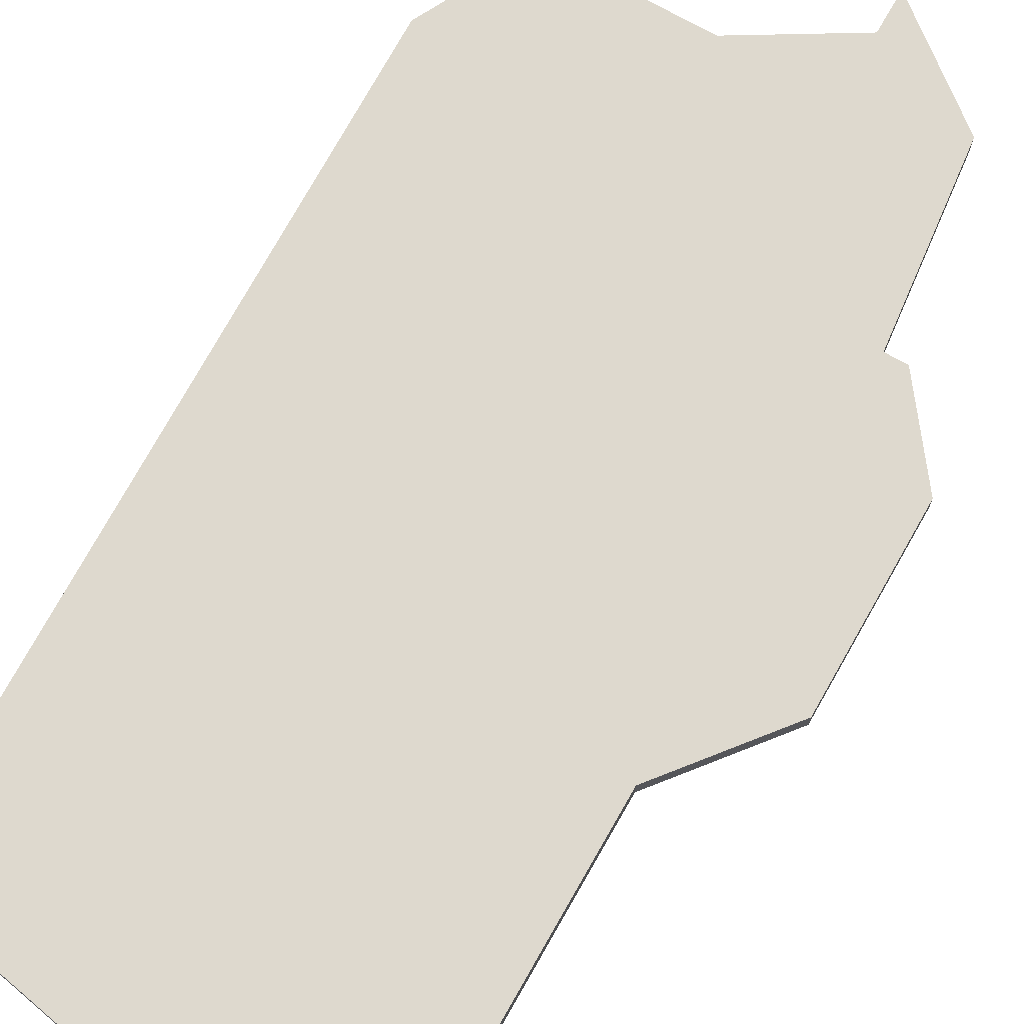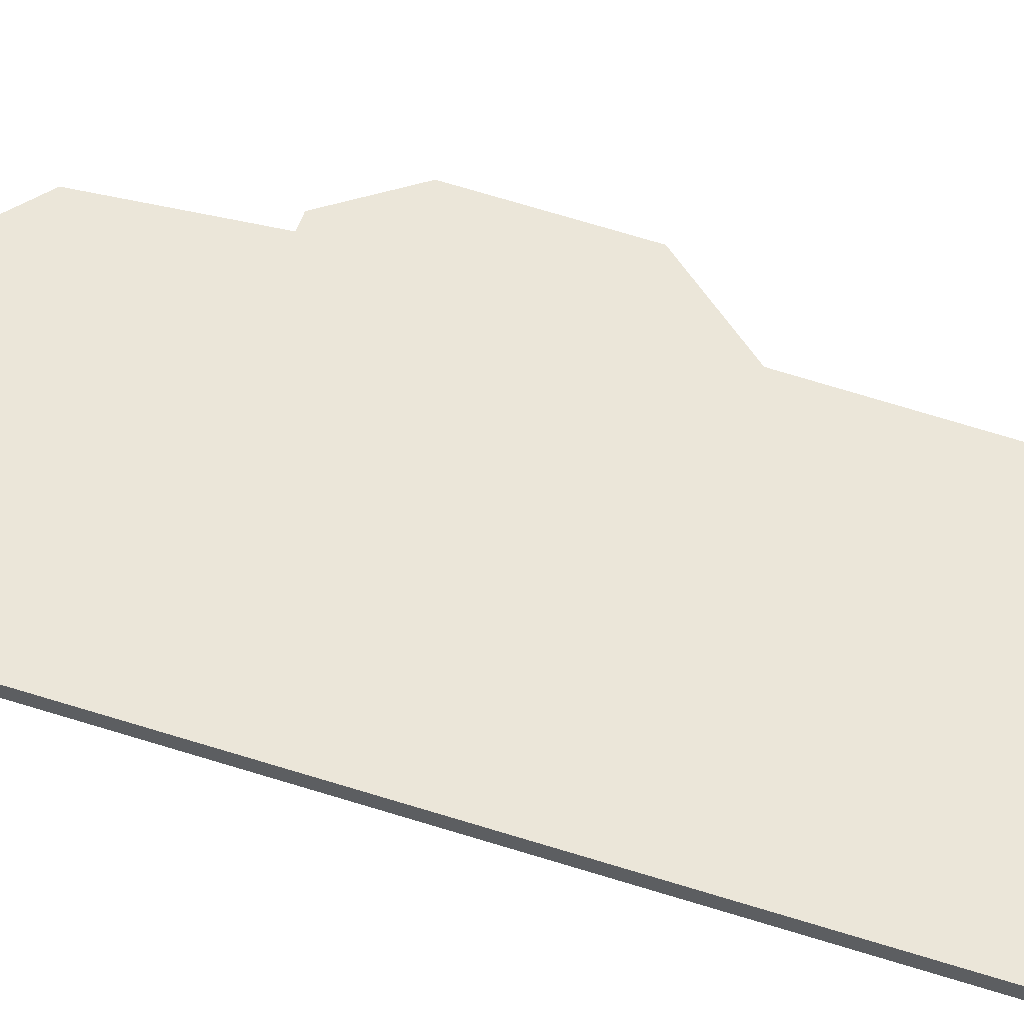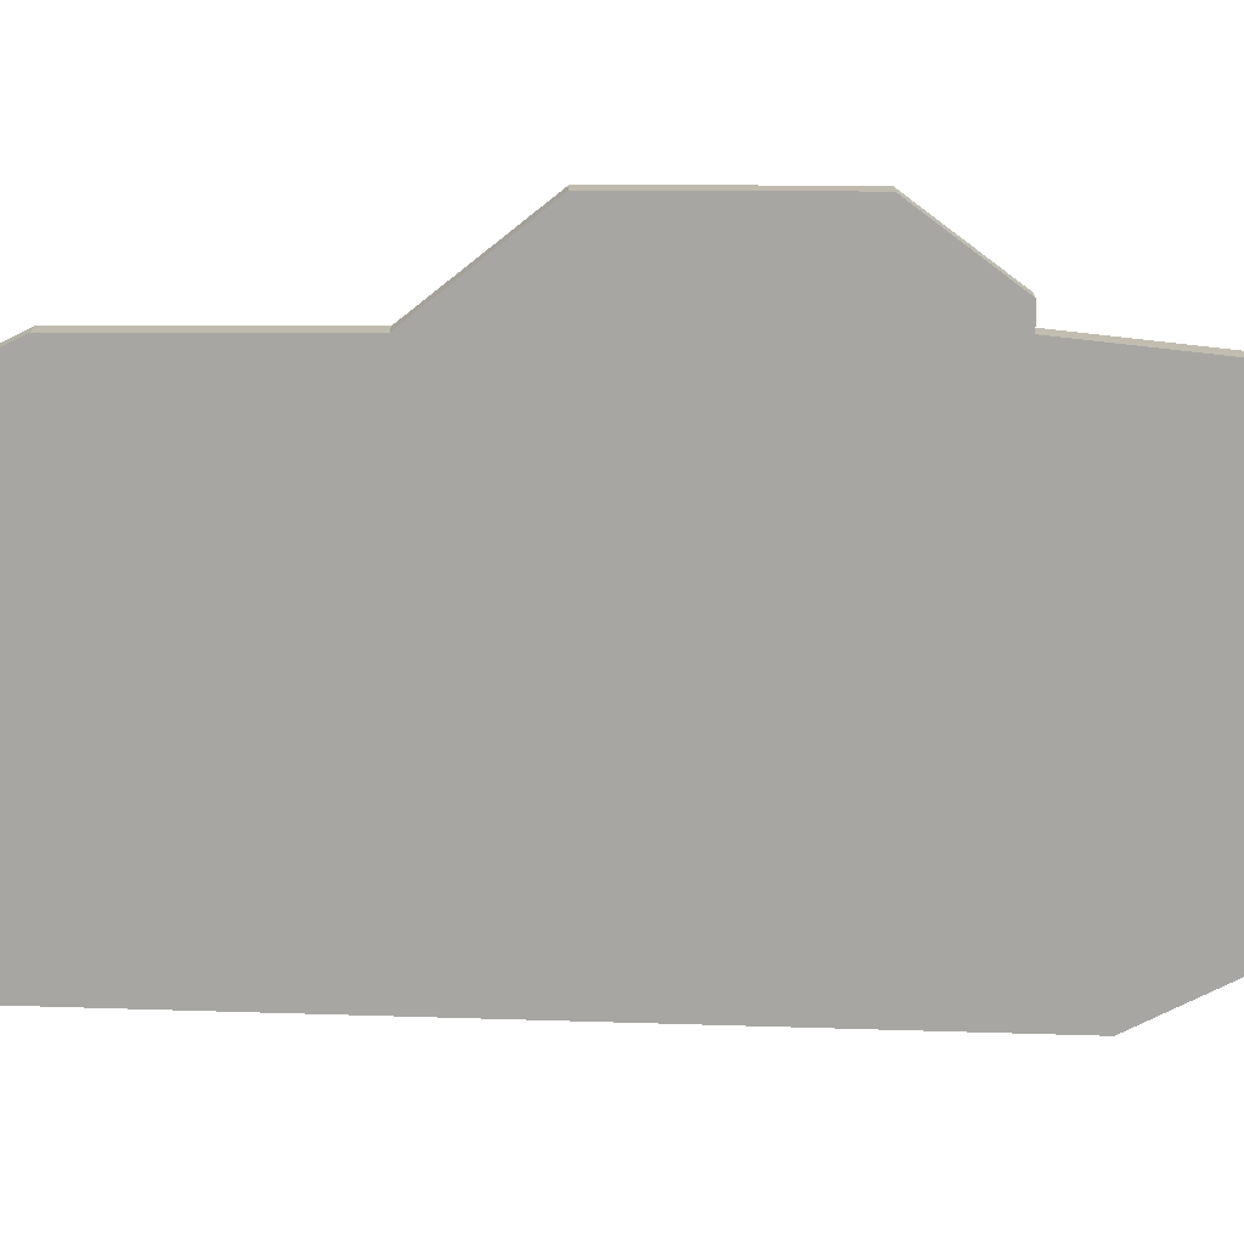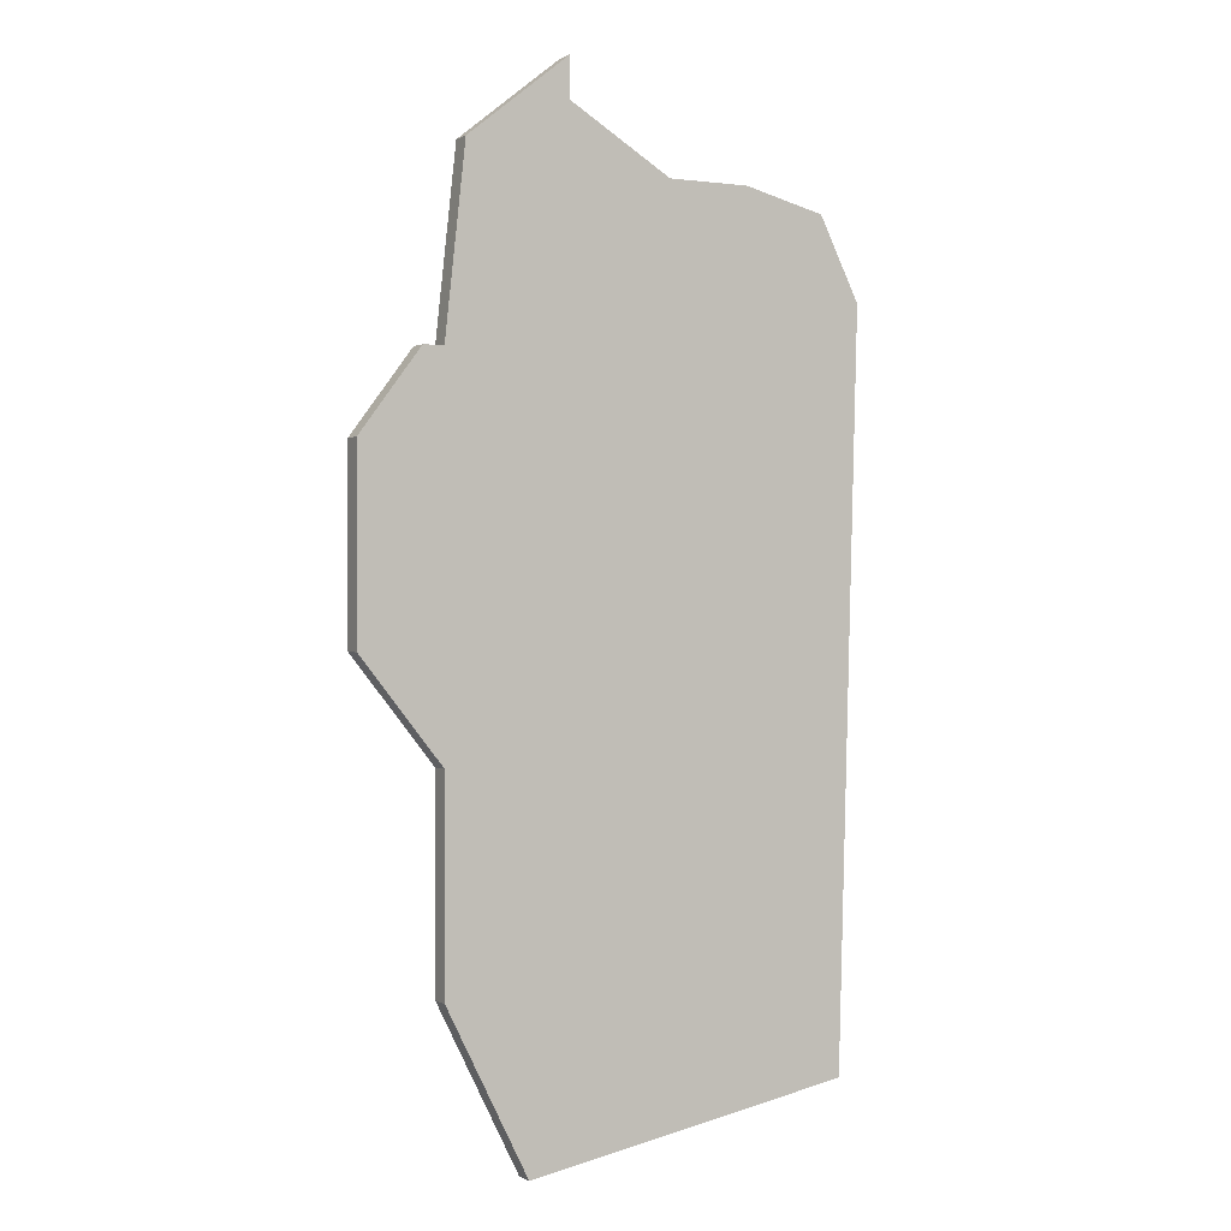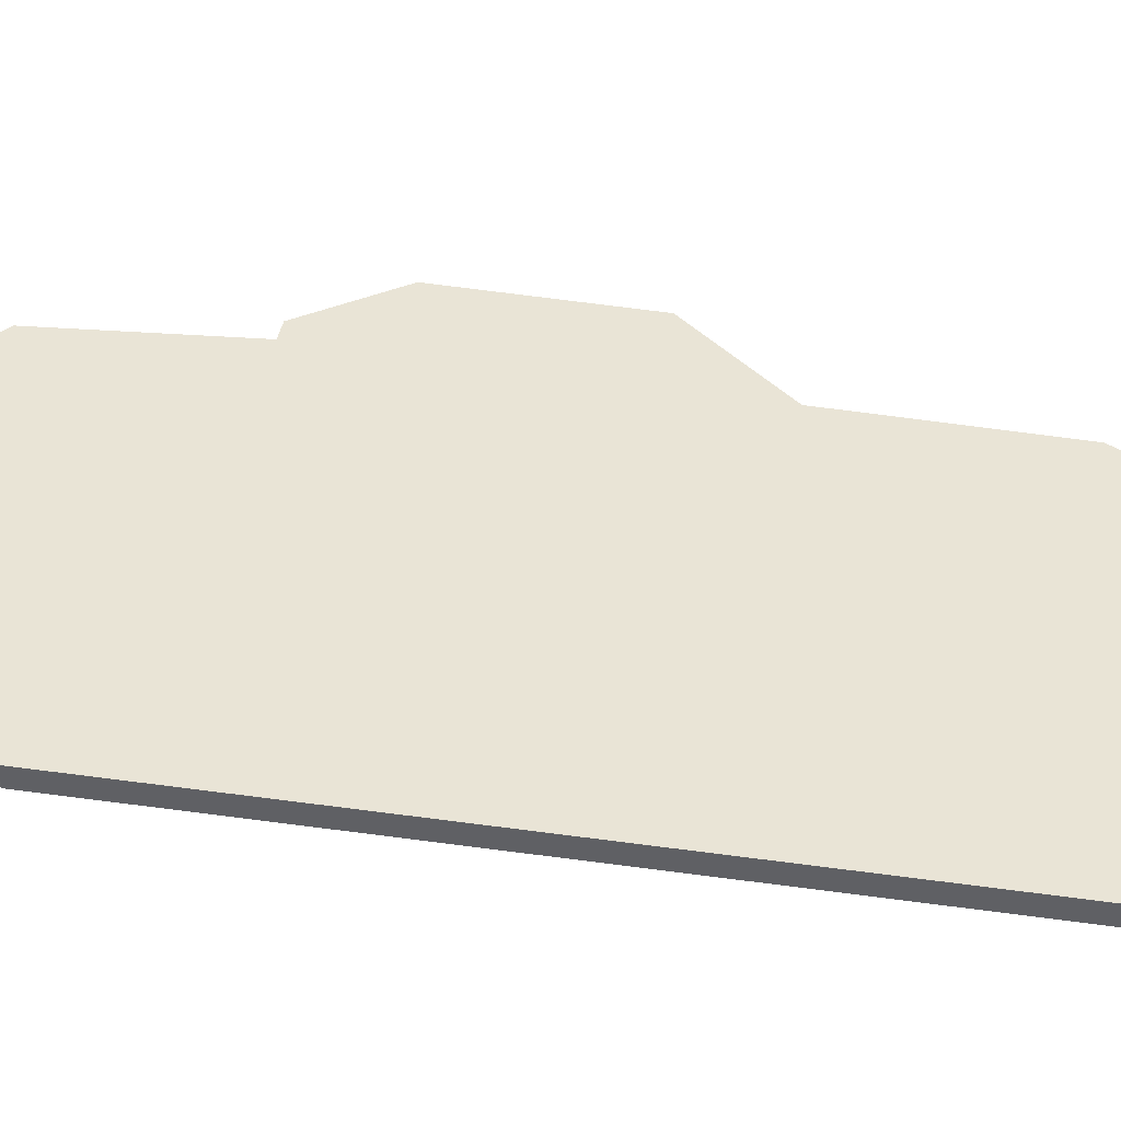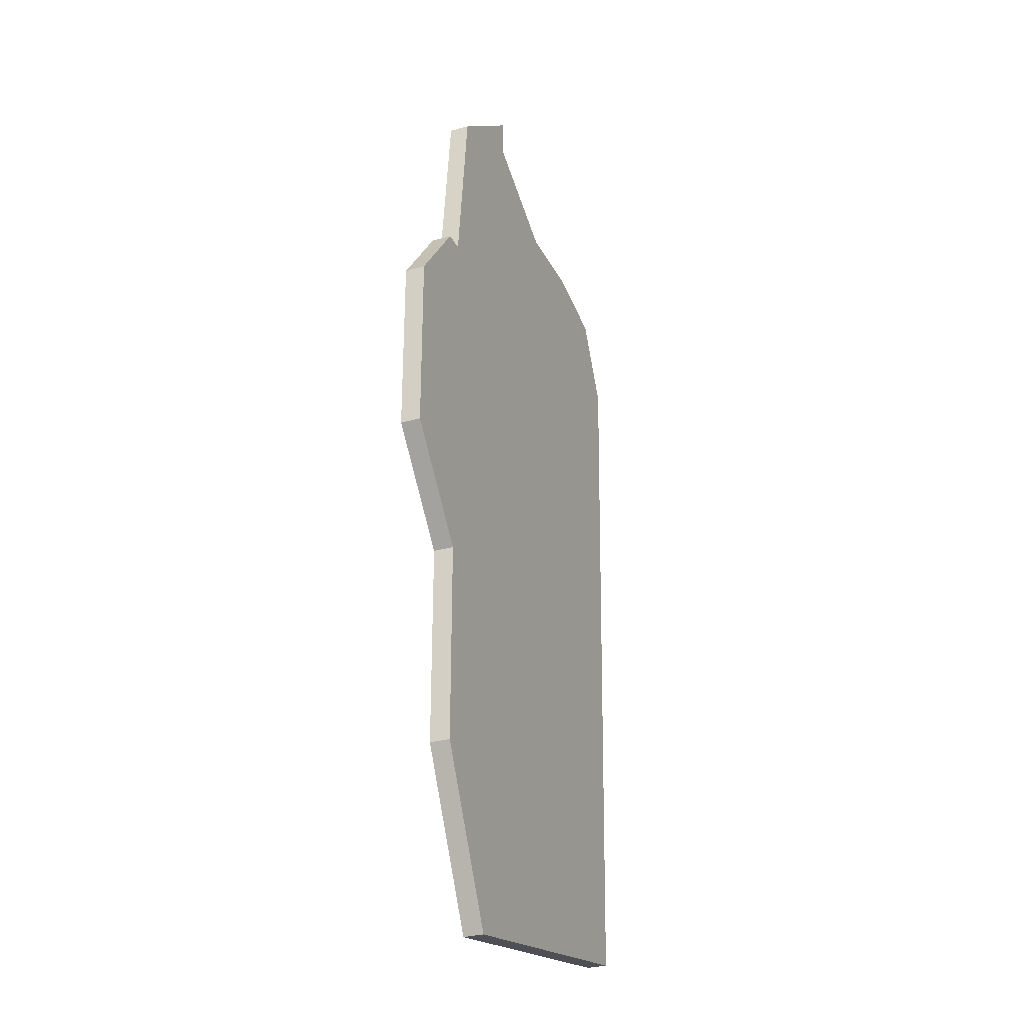
<metadata>
{"format":"obj","ext":"obj","renderer":"f3d","projection":"perspective","resolution":1024,"background":"white","views":[{"elev":71.4,"azim":29.7,"up":"+Z"},{"elev":57.6,"azim":-70.3,"up":"+Z"},{"elev":-74.0,"azim":89.9,"up":"+Z"},{"elev":0.3,"azim":151.9,"up":"+Y"},{"elev":42.6,"azim":-78.9,"up":"+Z"},{"elev":-29.6,"azim":112.9,"up":"+Y"}]}
</metadata>
<code>
v 1099 -624 0
v 1100 -660 0
v 1116 -663 0
v 1120 -655 0
v 1120 -645 0
v 1124 -640 0
v 1124 -631 0
v 1121 -627 0
v 1120 -627 0
v 1119 -618 0
v 1114 -614 0
v 1114 -616 0
v 1109 -619 0
v 1105 -619 0
v 1101 -620 0
v 1099 -624 1
v 1100 -660 1
v 1116 -663 1
v 1120 -655 1
v 1120 -645 1
v 1124 -640 1
v 1124 -631 1
v 1121 -627 1
v 1120 -627 1
v 1119 -618 1
v 1114 -614 1
v 1114 -616 1
v 1109 -619 1
v 1105 -619 1
v 1101 -620 1
f 2 1 15
f 4 3 2
f 7 6 5
f 9 8 7
f 11 10 9
f 15 14 13
f 4 2 15
f 9 7 5
f 12 11 9
f 4 15 13
f 12 9 5
f 4 13 12
f 12 5 4
f 30 16 17
f 17 18 19
f 20 21 22
f 22 23 24
f 24 25 26
f 28 29 30
f 30 17 19
f 20 22 24
f 24 26 27
f 28 30 19
f 20 24 27
f 27 28 19
f 19 20 27
f 17 16 2
f 2 16 1
f 18 17 3
f 3 17 2
f 19 18 4
f 4 18 3
f 20 19 5
f 5 19 4
f 21 20 6
f 6 20 5
f 22 21 7
f 7 21 6
f 23 22 8
f 8 22 7
f 24 23 9
f 9 23 8
f 25 24 10
f 10 24 9
f 26 25 11
f 11 25 10
f 27 26 12
f 12 26 11
f 28 27 13
f 13 27 12
f 29 28 14
f 14 28 13
f 16 30 1
f 1 30 15
f 30 29 15
f 15 29 14

</code>
